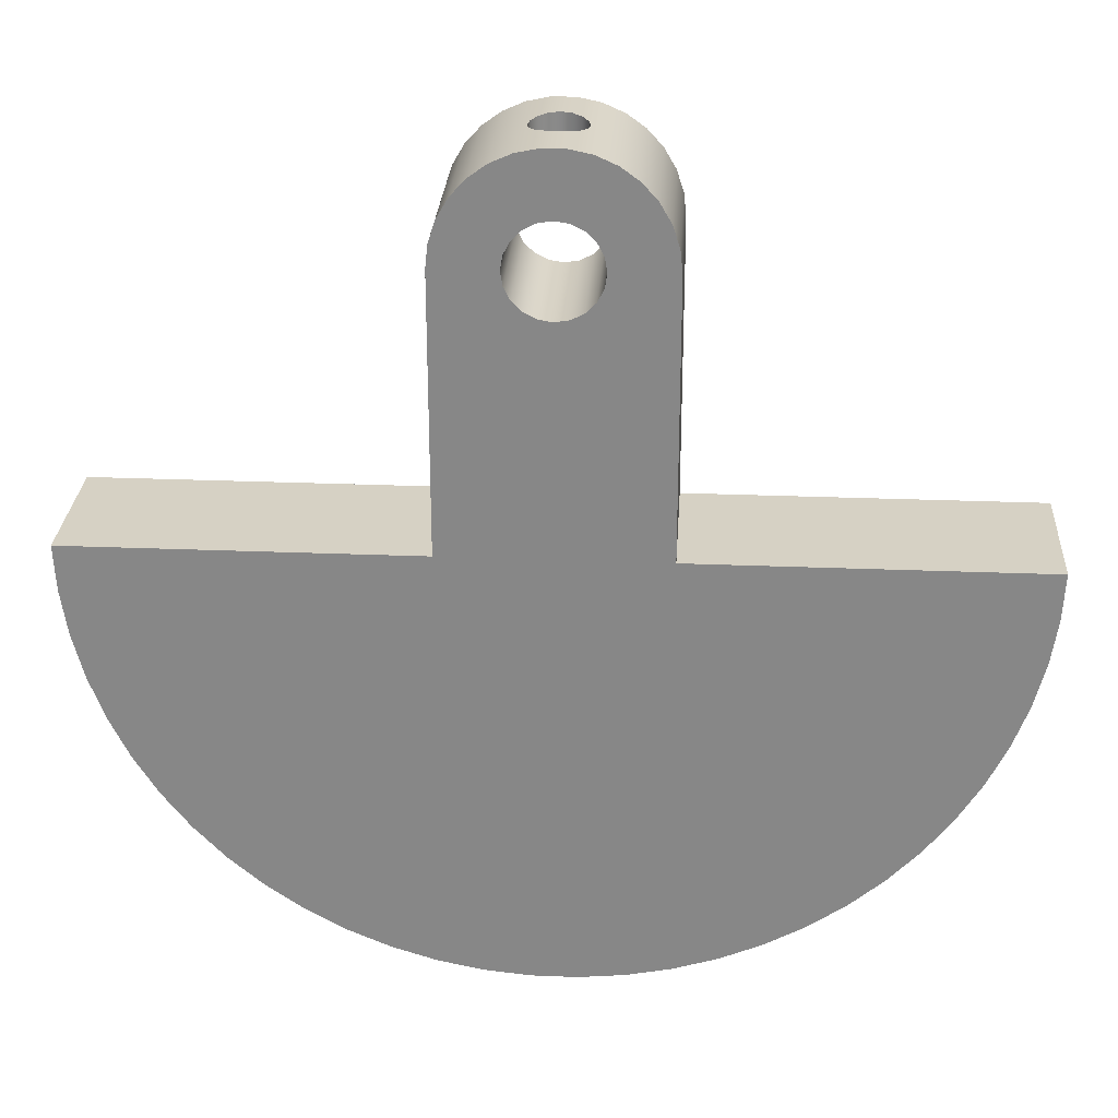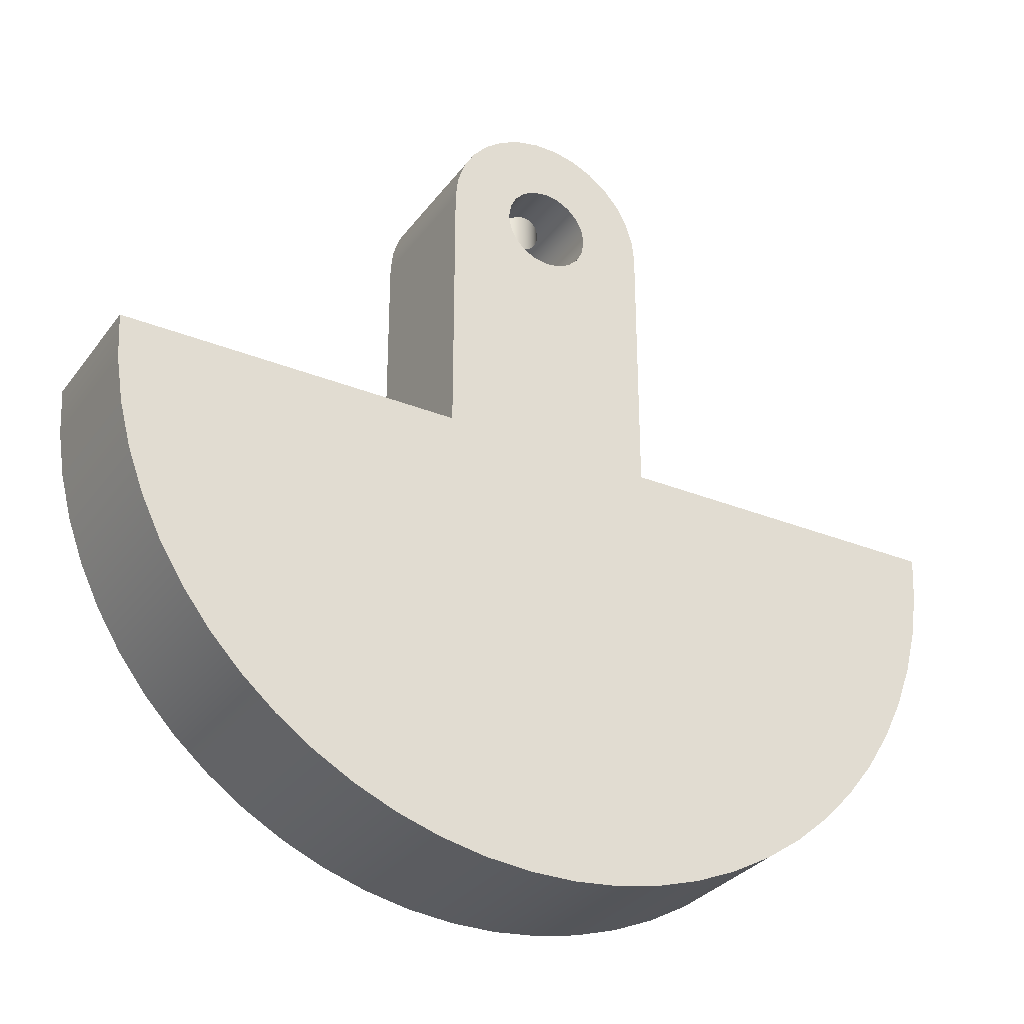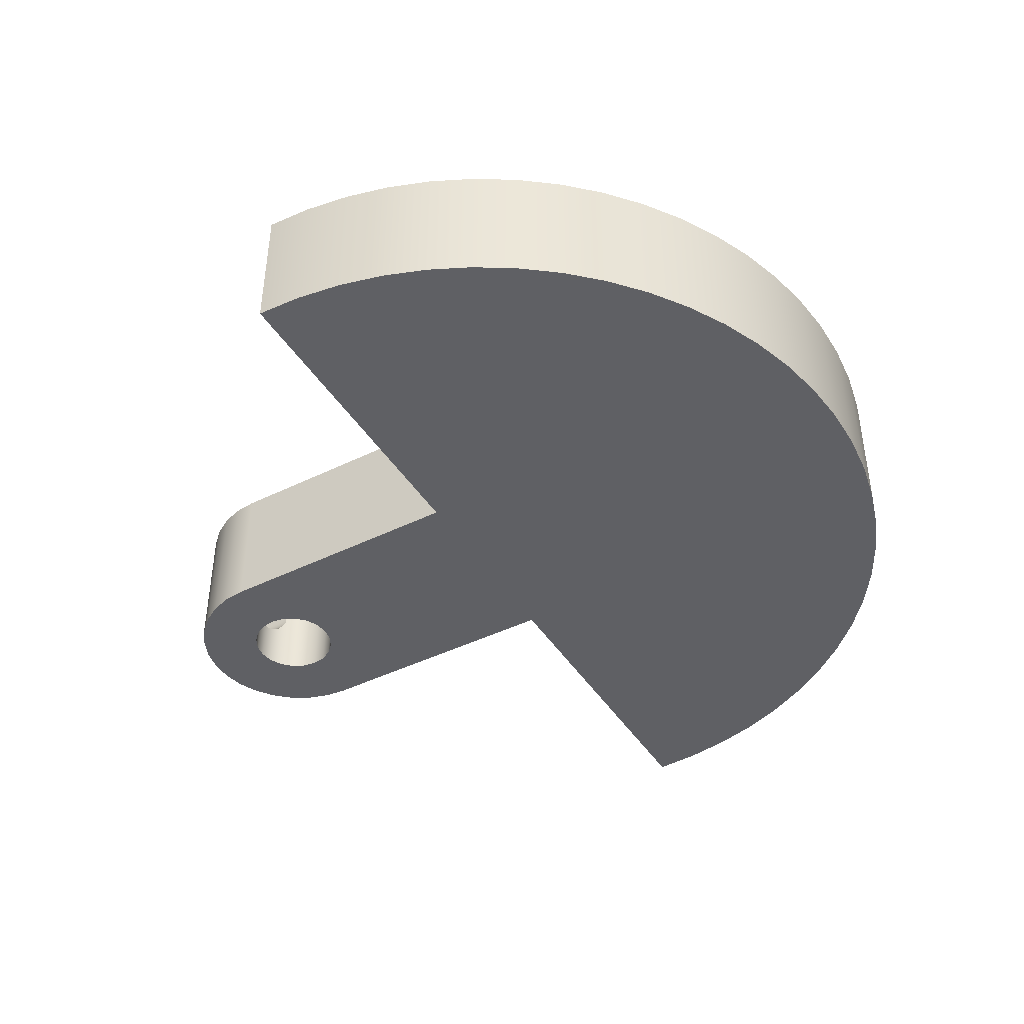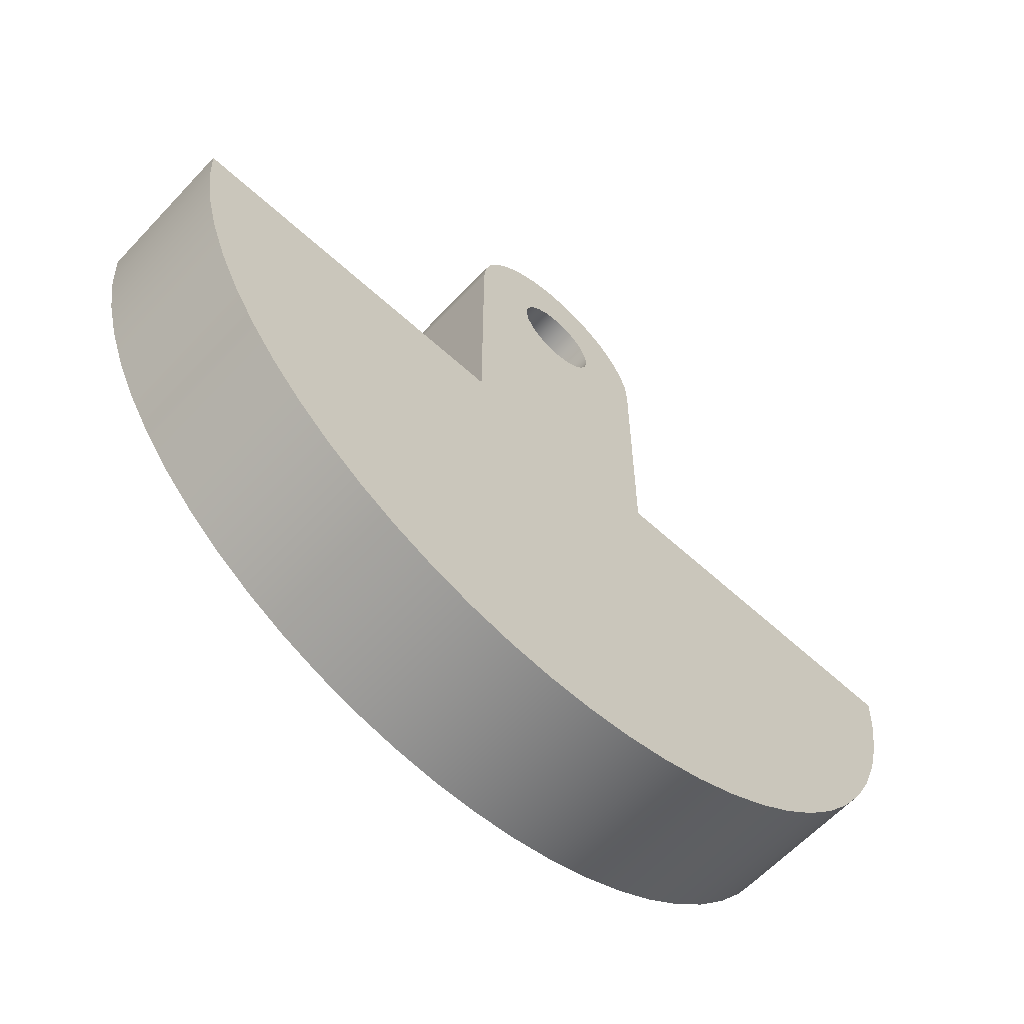
<metadata>
{"format":"obj","ext":"obj","renderer":"f3d","projection":"perspective","resolution":1024,"background":"white","views":[{"elev":27.0,"azim":-176.4,"up":"+Y"},{"elev":-30.9,"azim":-30.0,"up":"+Y"},{"elev":-43.4,"azim":-59.8,"up":"+Z"},{"elev":-61.5,"azim":137.1,"up":"+Y"}]}
</metadata>
<code>
v -0.15 1.7 -8.674e-18
v -0.1471 1.702 -0.02939
v -0.1384 1.708 -0.05794
v -0.1063 1.726 -0.1058
v -0.05829 1.743 -0.1382
v -0.02951 1.748 -0.147
v 3.469e-18 1.75 -0.15
v 0.02951 1.748 -0.147
v 0.05829 1.743 -0.1382
v 0.1063 1.726 -0.1058
v 0.1384 1.708 -0.05794
v 0.1471 1.702 -0.02939
v 0.15 1.7 5.089e-17
v 0.1471 1.702 0.02939
v 0.1384 1.708 0.05794
v 0.1063 1.726 0.1058
v 0.05829 1.743 0.1382
v 0.02951 1.748 0.147
v -2.024e-17 1.75 0.15
v -0.02951 1.748 0.147
v -0.05829 1.743 0.1382
v -0.1063 1.726 0.1058
v -0.1384 1.708 0.05794
v -0.1471 1.702 0.02939
v -0.15 2.081 3.469e-18
v -0.1385 2.084 0.05751
v -0.1061 2.091 0.1061
v -0.05752 2.097 0.1385
v -2.082e-17 2.1 0.15
v 0.05752 2.097 0.1385
v 0.1061 2.091 0.1061
v 0.1385 2.084 0.05751
v 0.15 2.081 0
v 0.1385 2.084 -0.05751
v 0.1061 2.091 -0.1061
v 0.05752 2.097 -0.1385
v 2.139e-17 2.1 -0.15
v -0.05752 2.097 -0.1385
v -0.1061 2.091 -0.1061
v -0.1385 2.084 -0.05751
v -0.15 2.081 3.469e-18
v -0.15 1.7 -8.674e-18
v -0.25 1.5 -0.4
v -0.2378 1.423 -0.4
v -0.2023 1.353 -0.4
v -0.1469 1.298 -0.4
v -0.07725 1.262 -0.4
v 1.531e-17 1.25 -0.4
v 0.07725 1.262 -0.4
v 0.1469 1.298 -0.4
v 0.2023 1.353 -0.4
v 0.2378 1.423 -0.4
v 0.25 1.5 -0.4
v 0.2378 1.577 -0.4
v 0.2023 1.647 -0.4
v 0.1469 1.702 -0.4
v 0.07725 1.738 -0.4
v 1.531e-17 1.75 -0.4
v -0.07725 1.738 -0.4
v -0.1469 1.702 -0.4
v -0.2023 1.647 -0.4
v -0.2378 1.577 -0.4
v -2.5 0 -0.4
v -0.6 0 -0.4
v -0.6 1.5 -0.4
v -0.5869 1.625 -0.4
v -0.5481 1.744 -0.4
v -0.4854 1.853 -0.4
v -0.4015 1.946 -0.4
v -0.3 2.02 -0.4
v -0.1854 2.071 -0.4
v -0.06272 2.097 -0.4
v 0.06272 2.097 -0.4
v 0.1854 2.071 -0.4
v 0.3 2.02 -0.4
v 0.4015 1.946 -0.4
v 0.4854 1.853 -0.4
v 0.5481 1.744 -0.4
v 0.5869 1.625 -0.4
v 0.6 1.5 -0.4
v 0.6 0 -0.4
v 2.5 -2.22e-16 -0.4
v 2.487 -0.2529 -0.4
v 2.449 -0.5032 -0.4
v 2.385 -0.7484 -0.4
v 2.297 -0.9859 -0.4
v 2.186 -1.213 -0.4
v 2.052 -1.428 -0.4
v 1.897 -1.628 -0.4
v 1.722 -1.812 -0.4
v 1.53 -1.977 -0.4
v 1.322 -2.122 -0.4
v 1.101 -2.245 -0.4
v 0.8683 -2.344 -0.4
v 0.6266 -2.42 -0.4
v 0.3786 -2.471 -0.4
v 0.1266 -2.497 -0.4
v -0.1266 -2.497 -0.4
v -0.3786 -2.471 -0.4
v -0.6266 -2.42 -0.4
v -0.8683 -2.344 -0.4
v -1.101 -2.245 -0.4
v -1.322 -2.122 -0.4
v -1.53 -1.977 -0.4
v -1.722 -1.812 -0.4
v -1.897 -1.628 -0.4
v -2.052 -1.428 -0.4
v -2.186 -1.213 -0.4
v -2.297 -0.9859 -0.4
v -2.385 -0.7484 -0.4
v -2.449 -0.5032 -0.4
v -2.487 -0.2529 -0.4
v -0.15 1.7 -8.674e-18
v -0.1471 1.702 0.02939
v -0.1384 1.708 0.05794
v -0.1063 1.726 0.1058
v -0.05829 1.743 0.1382
v -0.02951 1.748 0.147
v -2.024e-17 1.75 0.15
v 0.02951 1.748 0.147
v 0.05829 1.743 0.1382
v 0.1063 1.726 0.1058
v 0.1384 1.708 0.05794
v 0.1471 1.702 0.02939
v 0.15 1.7 5.089e-17
v 0.1471 1.702 -0.02939
v 0.1384 1.708 -0.05794
v 0.1063 1.726 -0.1058
v 0.05829 1.743 -0.1382
v 0.02951 1.748 -0.147
v 3.469e-18 1.75 -0.15
v -0.02951 1.748 -0.147
v -0.05829 1.743 -0.1382
v -0.1063 1.726 -0.1058
v -0.1384 1.708 -0.05794
v -0.1471 1.702 -0.02939
v -0.25 1.5 -0.4
v -0.2378 1.577 -0.4
v -0.2023 1.647 -0.4
v -0.1469 1.702 -0.4
v -0.07725 1.738 -0.4
v 1.531e-17 1.75 -0.4
v 0.07725 1.738 -0.4
v 0.1469 1.702 -0.4
v 0.2023 1.647 -0.4
v 0.2378 1.577 -0.4
v 0.25 1.5 -0.4
v 0.2378 1.423 -0.4
v 0.2023 1.353 -0.4
v 0.1469 1.298 -0.4
v 0.07725 1.262 -0.4
v 1.531e-17 1.25 -0.4
v -0.07725 1.262 -0.4
v -0.1469 1.298 -0.4
v -0.2023 1.353 -0.4
v -0.2378 1.423 -0.4
v -0.25 1.5 0.4
v -0.2378 1.423 0.4
v -0.2023 1.353 0.4
v -0.1469 1.298 0.4
v -0.07725 1.262 0.4
v 1.531e-17 1.25 0.4
v 0.07725 1.262 0.4
v 0.1469 1.298 0.4
v 0.2023 1.353 0.4
v 0.2378 1.423 0.4
v 0.25 1.5 0.4
v 0.2378 1.577 0.4
v 0.2023 1.647 0.4
v 0.1469 1.702 0.4
v 0.07725 1.738 0.4
v 1.531e-17 1.75 0.4
v -0.07725 1.738 0.4
v -0.1469 1.702 0.4
v -0.2023 1.647 0.4
v -0.2378 1.577 0.4
v -0.25 1.5 0.4
v -0.25 1.5 -0.4
v -0.6 0 -0.4
v -0.6 0 0.4
v -0.6 1.5 0.4
v -0.6 1.5 -0.4
v -0.15 2.081 3.469e-18
v -0.1385 2.084 -0.05751
v -0.1061 2.091 -0.1061
v -0.05752 2.097 -0.1385
v 2.139e-17 2.1 -0.15
v 0.05752 2.097 -0.1385
v 0.1061 2.091 -0.1061
v 0.1385 2.084 -0.05751
v 0.15 2.081 0
v 0.1385 2.084 0.05751
v 0.1061 2.091 0.1061
v 0.05752 2.097 0.1385
v -2.082e-17 2.1 0.15
v -0.05752 2.097 0.1385
v -0.1061 2.091 0.1061
v -0.1385 2.084 0.05751
v -0.6 1.5 -0.4
v -0.6 1.5 0.4
v -0.5869 1.625 0.4
v -0.5481 1.744 0.4
v -0.4854 1.853 0.4
v -0.4015 1.946 0.4
v -0.3 2.02 0.4
v -0.1854 2.071 0.4
v -0.06272 2.097 0.4
v 0.06272 2.097 0.4
v 0.1854 2.071 0.4
v 0.3 2.02 0.4
v 0.4015 1.946 0.4
v 0.4854 1.853 0.4
v 0.5481 1.744 0.4
v 0.5869 1.625 0.4
v 0.6 1.5 0.4
v 0.6 1.5 -0.4
v 0.5869 1.625 -0.4
v 0.5481 1.744 -0.4
v 0.4854 1.853 -0.4
v 0.4015 1.946 -0.4
v 0.3 2.02 -0.4
v 0.1854 2.071 -0.4
v 0.06272 2.097 -0.4
v -0.06272 2.097 -0.4
v -0.1854 2.071 -0.4
v -0.3 2.02 -0.4
v -0.4015 1.946 -0.4
v -0.4854 1.853 -0.4
v -0.5481 1.744 -0.4
v -0.5869 1.625 -0.4
v 0.6 1.5 -0.4
v 0.6 1.5 0.4
v 0.6 0 0.4
v 0.6 0 -0.4
v 0.6 0 -0.4
v 0.6 0 0.4
v 2.5 -2.22e-16 0.4
v 2.5 -2.22e-16 -0.4
v 2.5 -2.22e-16 -0.4
v 2.5 -2.22e-16 0.4
v 2.487 -0.2529 0.4
v 2.449 -0.5032 0.4
v 2.385 -0.7484 0.4
v 2.297 -0.9859 0.4
v 2.186 -1.213 0.4
v 2.052 -1.428 0.4
v 1.897 -1.628 0.4
v 1.722 -1.812 0.4
v 1.53 -1.977 0.4
v 1.322 -2.122 0.4
v 1.101 -2.245 0.4
v 0.8683 -2.344 0.4
v 0.6266 -2.42 0.4
v 0.3786 -2.471 0.4
v 0.1266 -2.497 0.4
v -0.1266 -2.497 0.4
v -0.3786 -2.471 0.4
v -0.6266 -2.42 0.4
v -0.8683 -2.344 0.4
v -1.101 -2.245 0.4
v -1.322 -2.122 0.4
v -1.53 -1.977 0.4
v -1.722 -1.812 0.4
v -1.897 -1.628 0.4
v -2.052 -1.428 0.4
v -2.186 -1.213 0.4
v -2.297 -0.9859 0.4
v -2.385 -0.7484 0.4
v -2.449 -0.5032 0.4
v -2.487 -0.2529 0.4
v -2.5 0 0.4
v -2.5 0 -0.4
v -2.487 -0.2529 -0.4
v -2.449 -0.5032 -0.4
v -2.385 -0.7484 -0.4
v -2.297 -0.9859 -0.4
v -2.186 -1.213 -0.4
v -2.052 -1.428 -0.4
v -1.897 -1.628 -0.4
v -1.722 -1.812 -0.4
v -1.53 -1.977 -0.4
v -1.322 -2.122 -0.4
v -1.101 -2.245 -0.4
v -0.8683 -2.344 -0.4
v -0.6266 -2.42 -0.4
v -0.3786 -2.471 -0.4
v -0.1266 -2.497 -0.4
v 0.1266 -2.497 -0.4
v 0.3786 -2.471 -0.4
v 0.6266 -2.42 -0.4
v 0.8683 -2.344 -0.4
v 1.101 -2.245 -0.4
v 1.322 -2.122 -0.4
v 1.53 -1.977 -0.4
v 1.722 -1.812 -0.4
v 1.897 -1.628 -0.4
v 2.052 -1.428 -0.4
v 2.186 -1.213 -0.4
v 2.297 -0.9859 -0.4
v 2.385 -0.7484 -0.4
v 2.449 -0.5032 -0.4
v 2.487 -0.2529 -0.4
v -2.5 0 -0.4
v -2.5 0 0.4
v -0.6 0 0.4
v -0.6 0 -0.4
v -0.25 1.5 0.4
v -0.2378 1.577 0.4
v -0.2023 1.647 0.4
v -0.1469 1.702 0.4
v -0.07725 1.738 0.4
v 1.531e-17 1.75 0.4
v 0.07725 1.738 0.4
v 0.1469 1.702 0.4
v 0.2023 1.647 0.4
v 0.2378 1.577 0.4
v 0.25 1.5 0.4
v 0.2378 1.423 0.4
v 0.2023 1.353 0.4
v 0.1469 1.298 0.4
v 0.07725 1.262 0.4
v 1.531e-17 1.25 0.4
v -0.07725 1.262 0.4
v -0.1469 1.298 0.4
v -0.2023 1.353 0.4
v -0.2378 1.423 0.4
v -0.6 0 0.4
v -2.5 0 0.4
v -2.487 -0.2529 0.4
v -2.449 -0.5032 0.4
v -2.385 -0.7484 0.4
v -2.297 -0.9859 0.4
v -2.186 -1.213 0.4
v -2.052 -1.428 0.4
v -1.897 -1.628 0.4
v -1.722 -1.812 0.4
v -1.53 -1.977 0.4
v -1.322 -2.122 0.4
v -1.101 -2.245 0.4
v -0.8683 -2.344 0.4
v -0.6266 -2.42 0.4
v -0.3786 -2.471 0.4
v -0.1266 -2.497 0.4
v 0.1266 -2.497 0.4
v 0.3786 -2.471 0.4
v 0.6266 -2.42 0.4
v 0.8683 -2.344 0.4
v 1.101 -2.245 0.4
v 1.322 -2.122 0.4
v 1.53 -1.977 0.4
v 1.722 -1.812 0.4
v 1.897 -1.628 0.4
v 2.052 -1.428 0.4
v 2.186 -1.213 0.4
v 2.297 -0.9859 0.4
v 2.385 -0.7484 0.4
v 2.449 -0.5032 0.4
v 2.487 -0.2529 0.4
v 2.5 -2.22e-16 0.4
v 0.6 0 0.4
v 0.6 1.5 0.4
v 0.5869 1.625 0.4
v 0.5481 1.744 0.4
v 0.4854 1.853 0.4
v 0.4015 1.946 0.4
v 0.3 2.02 0.4
v 0.1854 2.071 0.4
v 0.06272 2.097 0.4
v -0.06272 2.097 0.4
v -0.1854 2.071 0.4
v -0.3 2.02 0.4
v -0.4015 1.946 0.4
v -0.4854 1.853 0.4
v -0.5481 1.744 0.4
v -0.5869 1.625 0.4
v -0.6 1.5 0.4
g 370a9c94-e321-11ea-801d-54bf646e7e1f
f 24 42 25
f 41 1 2
f 41 2 40
f 40 2 3
f 40 3 4
f 40 4 39
f 39 4 5
f 39 5 38
f 38 5 6
f 38 6 37
f 37 6 7
f 37 7 8
f 37 8 36
f 36 8 9
f 36 9 35
f 35 9 10
f 35 10 11
f 35 11 34
f 34 11 12
f 34 12 33
f 33 12 13
f 33 13 14
f 33 14 32
f 32 14 15
f 32 15 16
f 32 16 31
f 31 16 17
f 31 17 30
f 30 17 18
f 30 18 29
f 29 18 19
f 29 19 20
f 29 20 28
f 28 20 21
f 28 21 27
f 27 21 22
f 27 22 23
f 27 23 26
f 26 23 24
f 26 24 25
g 36936eba-e321-11ea-b2f3-54bf646e7e1f
f 44 65 43
f 43 65 66
f 43 66 62
f 62 66 67
f 62 67 61
f 61 67 68
f 61 68 60
f 60 68 69
f 60 69 70
f 44 45 65
f 65 45 46
f 65 46 64
f 64 46 47
f 64 47 48
f 64 48 81
f 81 48 49
f 81 49 50
f 81 50 80
f 80 50 51
f 80 51 52
f 52 53 80
f 80 53 79
f 79 53 54
f 79 54 78
f 78 54 55
f 78 55 77
f 77 55 56
f 77 56 76
f 76 56 75
f 75 56 57
f 75 57 74
f 74 57 73
f 73 57 58
f 73 58 72
f 72 58 59
f 72 59 71
f 71 59 70
f 70 59 60
f 63 64 112
f 112 64 111
f 111 64 110
f 110 64 109
f 109 64 108
f 108 64 107
f 107 64 106
f 106 64 105
f 105 64 104
f 104 64 103
f 103 64 102
f 102 64 101
f 101 64 100
f 100 64 99
f 99 64 98
f 98 64 81
f 98 81 97
f 97 81 96
f 96 81 95
f 95 81 94
f 94 81 93
f 93 81 92
f 92 81 91
f 91 81 90
f 90 81 89
f 89 81 88
f 88 81 87
f 87 81 86
f 86 81 85
f 85 81 84
f 84 81 83
f 83 81 82
g 3695b8b4-e321-11ea-835f-54bf646e7e1f
f 114 174 113
f 113 174 175
f 113 175 139
f 139 175 138
f 138 175 176
f 138 176 137
f 137 176 177
f 178 157 156
f 156 157 158
f 156 158 155
f 155 158 159
f 155 159 154
f 154 159 160
f 154 160 153
f 153 160 161
f 153 161 152
f 152 161 162
f 152 162 151
f 151 162 163
f 151 163 150
f 150 163 164
f 150 164 149
f 149 164 165
f 149 165 148
f 148 165 166
f 148 166 147
f 147 166 167
f 147 167 146
f 146 167 168
f 146 168 145
f 145 168 169
f 145 169 125
f 125 169 170
f 125 170 124
f 124 170 123
f 123 170 122
f 122 170 171
f 122 171 121
f 121 171 120
f 120 171 172
f 120 172 119
f 119 172 118
f 118 172 173
f 118 173 117
f 117 173 116
f 116 173 174
f 116 174 115
f 115 174 114
f 145 125 144
f 144 125 126
f 144 126 127
f 127 128 144
f 144 128 143
f 143 128 129
f 143 129 130
f 143 130 142
f 142 130 131
f 142 131 132
f 142 132 141
f 141 132 133
f 141 133 134
f 141 134 140
f 140 134 135
f 140 135 136
f 136 113 140
f 140 113 139
g 3697b4b6-e321-11ea-9475-54bf646e7e1f
f 180 181 179
f 179 181 182
g 369a25b8-e321-11ea-b876-54bf646e7e1f
f 184 225 183
f 183 225 206
f 183 206 198
f 198 206 207
f 198 207 197
f 197 207 196
f 196 207 195
f 195 207 208
f 195 208 194
f 194 208 193
f 193 208 209
f 193 209 192
f 192 209 191
f 191 209 222
f 191 222 190
f 190 222 189
f 189 222 223
f 189 223 188
f 188 223 187
f 187 223 224
f 187 224 186
f 186 224 185
f 185 224 184
f 184 224 225
f 199 200 230
f 230 200 201
f 230 201 229
f 229 201 202
f 229 202 228
f 228 202 203
f 228 203 227
f 227 203 204
f 227 204 226
f 226 204 205
f 226 205 225
f 225 205 206
f 222 209 221
f 221 209 210
f 221 210 220
f 220 210 211
f 220 211 219
f 219 211 212
f 219 212 218
f 218 212 213
f 218 213 217
f 217 213 214
f 217 214 216
f 216 214 215
g 369c96c6-e321-11ea-bc42-54bf646e7e1f
f 232 233 231
f 231 233 234
g 36a4ad1e-e321-11ea-aa43-54bf646e7e1f
f 236 237 235
f 235 237 238
g 36a76c68-e321-11ea-ac65-54bf646e7e1f
f 239 240 302
f 302 240 241
f 302 241 301
f 301 241 242
f 301 242 300
f 300 242 243
f 300 243 299
f 299 243 244
f 299 244 298
f 298 244 245
f 298 245 297
f 297 245 246
f 297 246 296
f 296 246 247
f 296 247 295
f 295 247 248
f 295 248 294
f 294 248 249
f 294 249 293
f 293 249 250
f 293 250 292
f 292 250 251
f 292 251 291
f 291 251 252
f 291 252 290
f 290 252 253
f 290 253 289
f 289 253 254
f 289 254 288
f 288 254 255
f 288 255 287
f 287 255 256
f 287 256 286
f 286 256 257
f 286 257 285
f 285 257 258
f 285 258 284
f 284 258 259
f 284 259 283
f 283 259 260
f 283 260 282
f 282 260 261
f 282 261 281
f 281 261 262
f 281 262 280
f 280 262 263
f 280 263 279
f 279 263 264
f 279 264 278
f 278 264 265
f 278 265 277
f 277 265 266
f 277 266 276
f 276 266 267
f 276 267 275
f 275 267 268
f 275 268 274
f 274 268 269
f 274 269 273
f 273 269 270
f 273 270 272
f 272 270 271
g 36aa047a-e321-11ea-b5d7-54bf646e7e1f
f 304 305 303
f 303 305 306
g 36aceaae-e321-11ea-9f67-54bf646e7e1f
f 308 375 307
f 307 375 376
f 307 376 326
f 326 376 325
f 325 376 324
f 324 376 327
f 324 327 323
f 323 327 322
f 322 327 360
f 322 360 321
f 321 360 320
f 320 360 361
f 320 361 319
f 319 361 318
f 318 361 317
f 317 361 362
f 317 362 316
f 316 362 363
f 316 363 315
f 315 363 364
f 315 364 314
f 314 364 365
f 314 365 366
f 375 308 374
f 374 308 309
f 374 309 373
f 373 309 310
f 373 310 372
f 372 310 371
f 371 310 311
f 371 311 370
f 370 311 369
f 369 311 312
f 369 312 368
f 368 312 313
f 368 313 367
f 367 313 366
f 366 313 314
f 328 329 327
f 327 329 330
f 327 330 331
f 331 332 327
f 327 332 333
f 327 333 334
f 334 335 327
f 327 335 336
f 327 336 337
f 337 338 327
f 327 338 339
f 327 339 340
f 340 341 327
f 327 341 342
f 327 342 343
f 343 344 327
f 327 344 360
f 344 345 360
f 360 345 346
f 360 346 347
f 347 348 360
f 360 348 349
f 360 349 350
f 350 351 360
f 360 351 352
f 360 352 353
f 353 354 360
f 360 354 355
f 360 355 356
f 356 357 360
f 360 357 358
f 360 358 359

</code>
